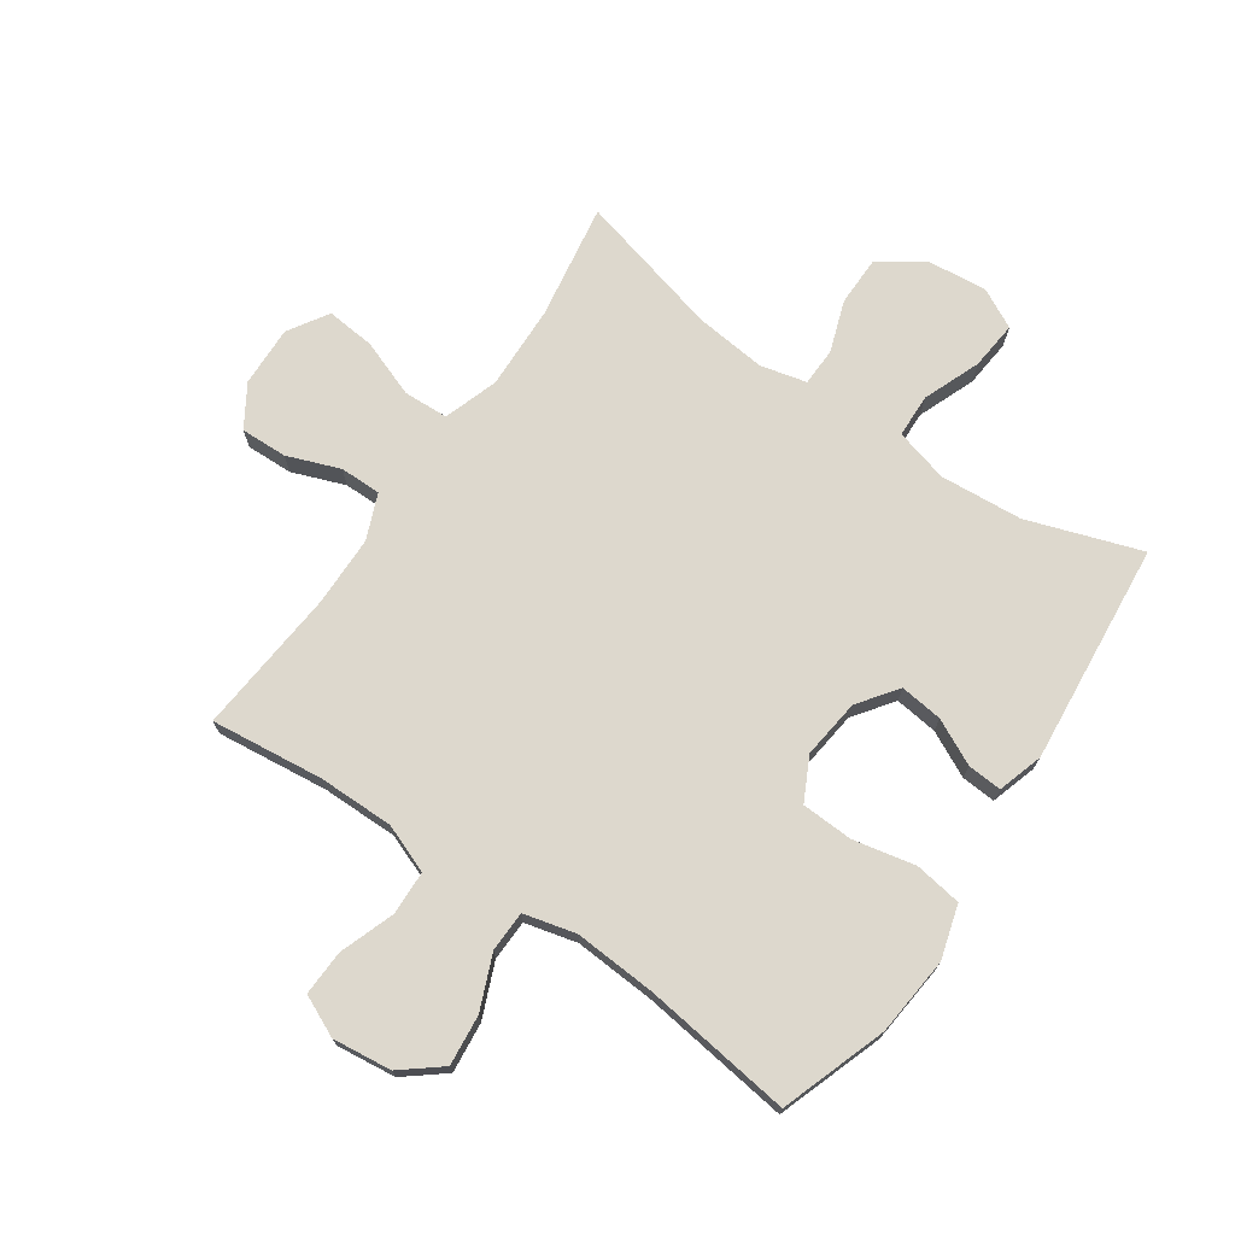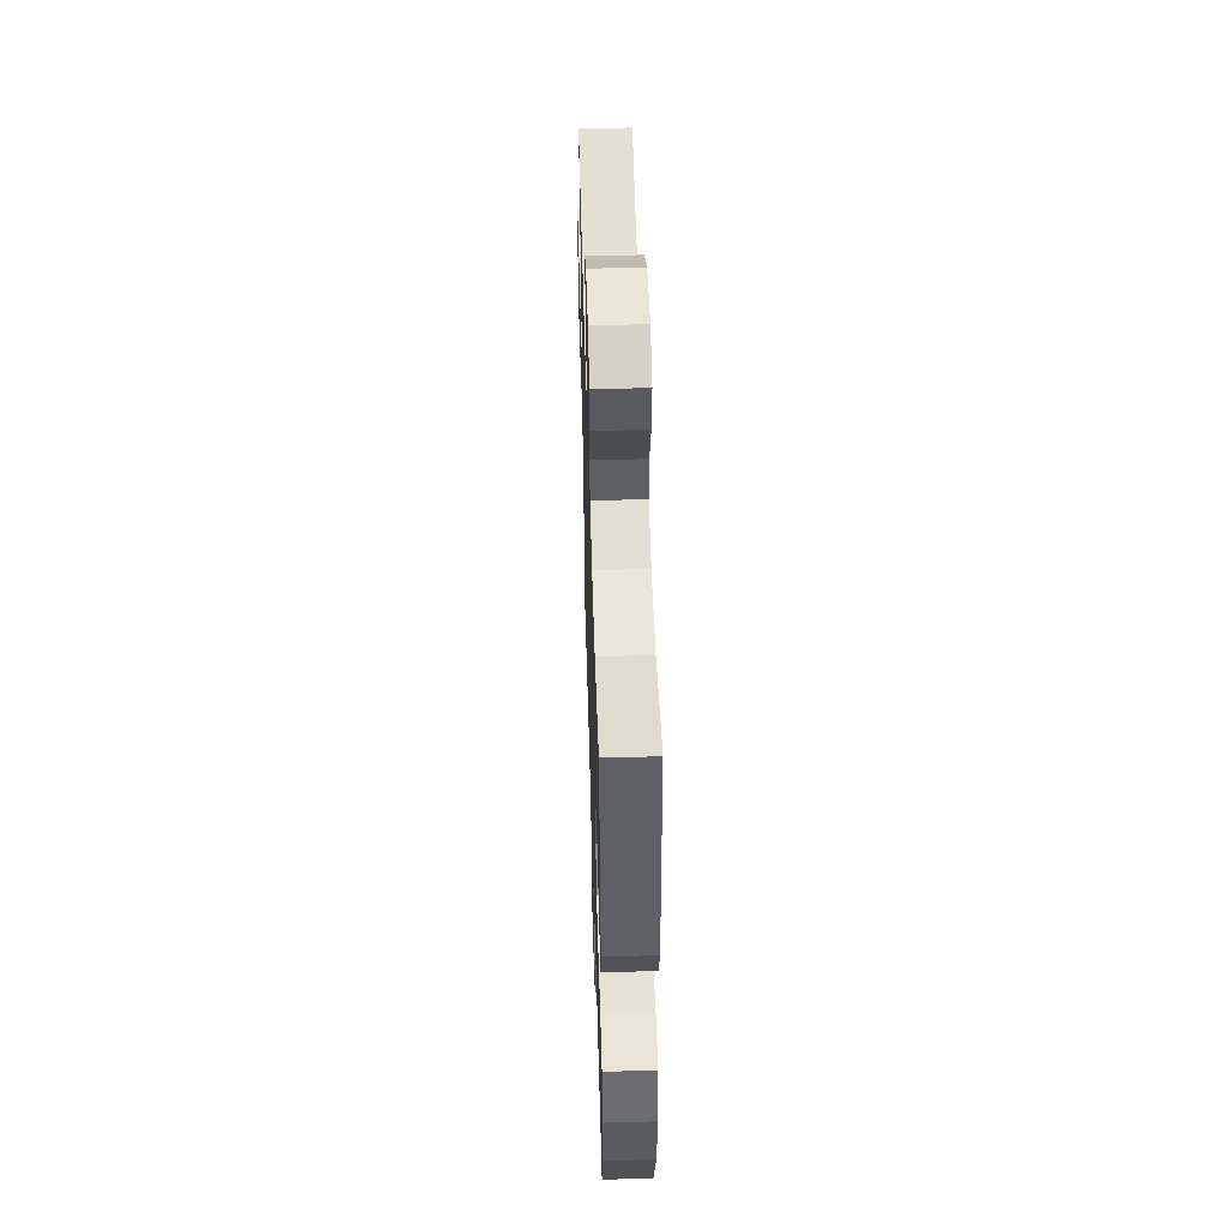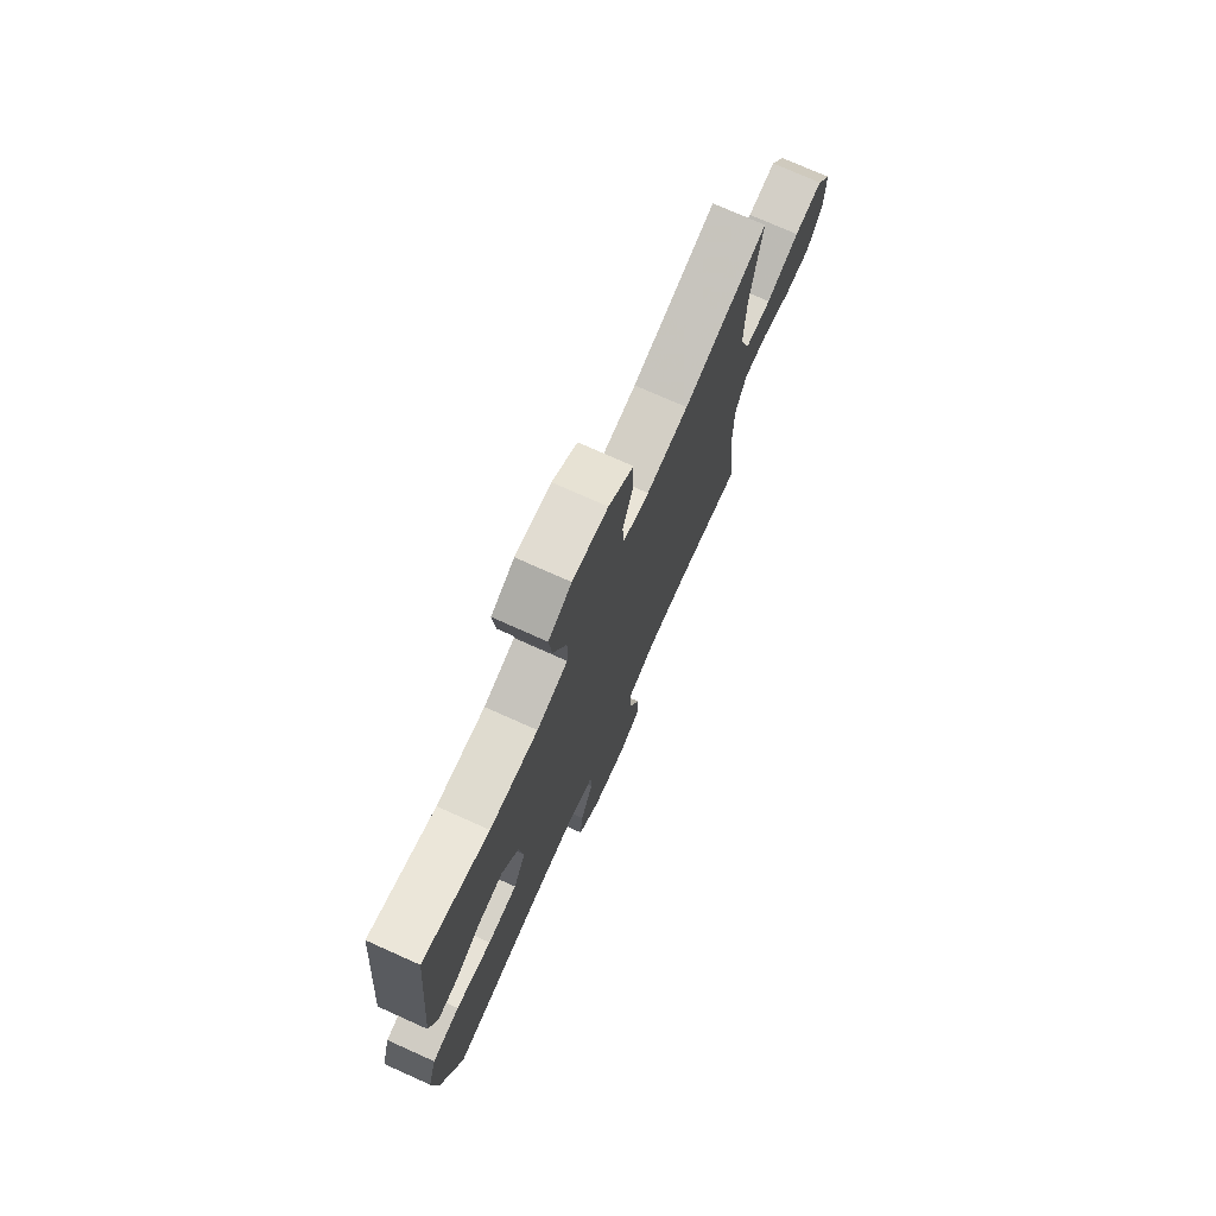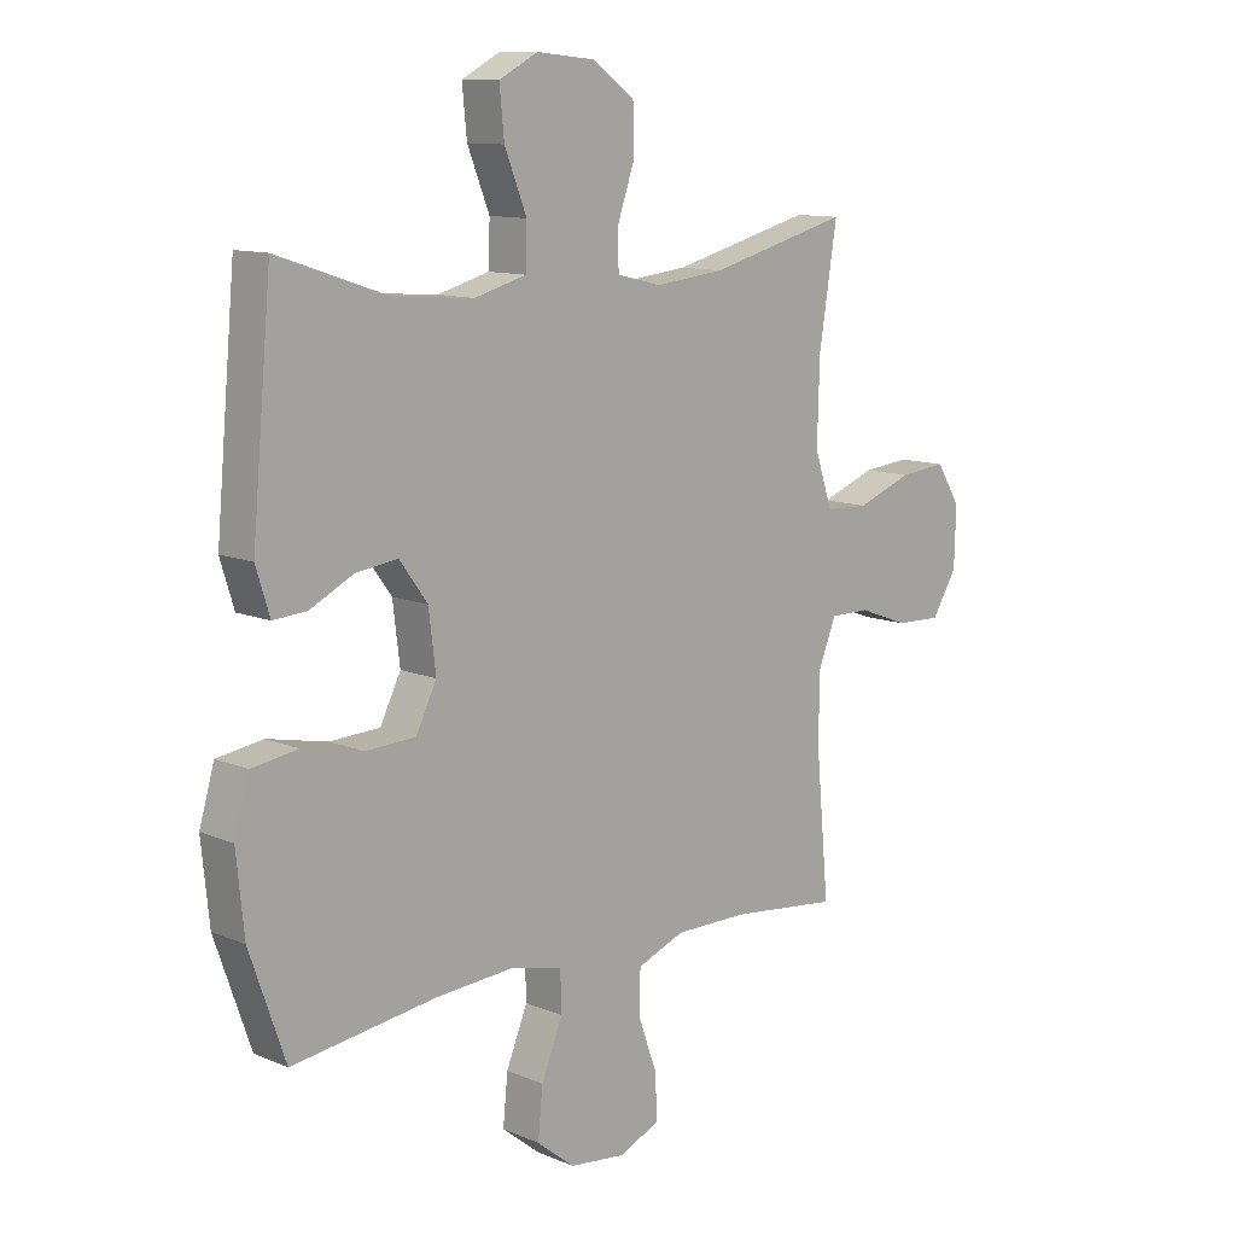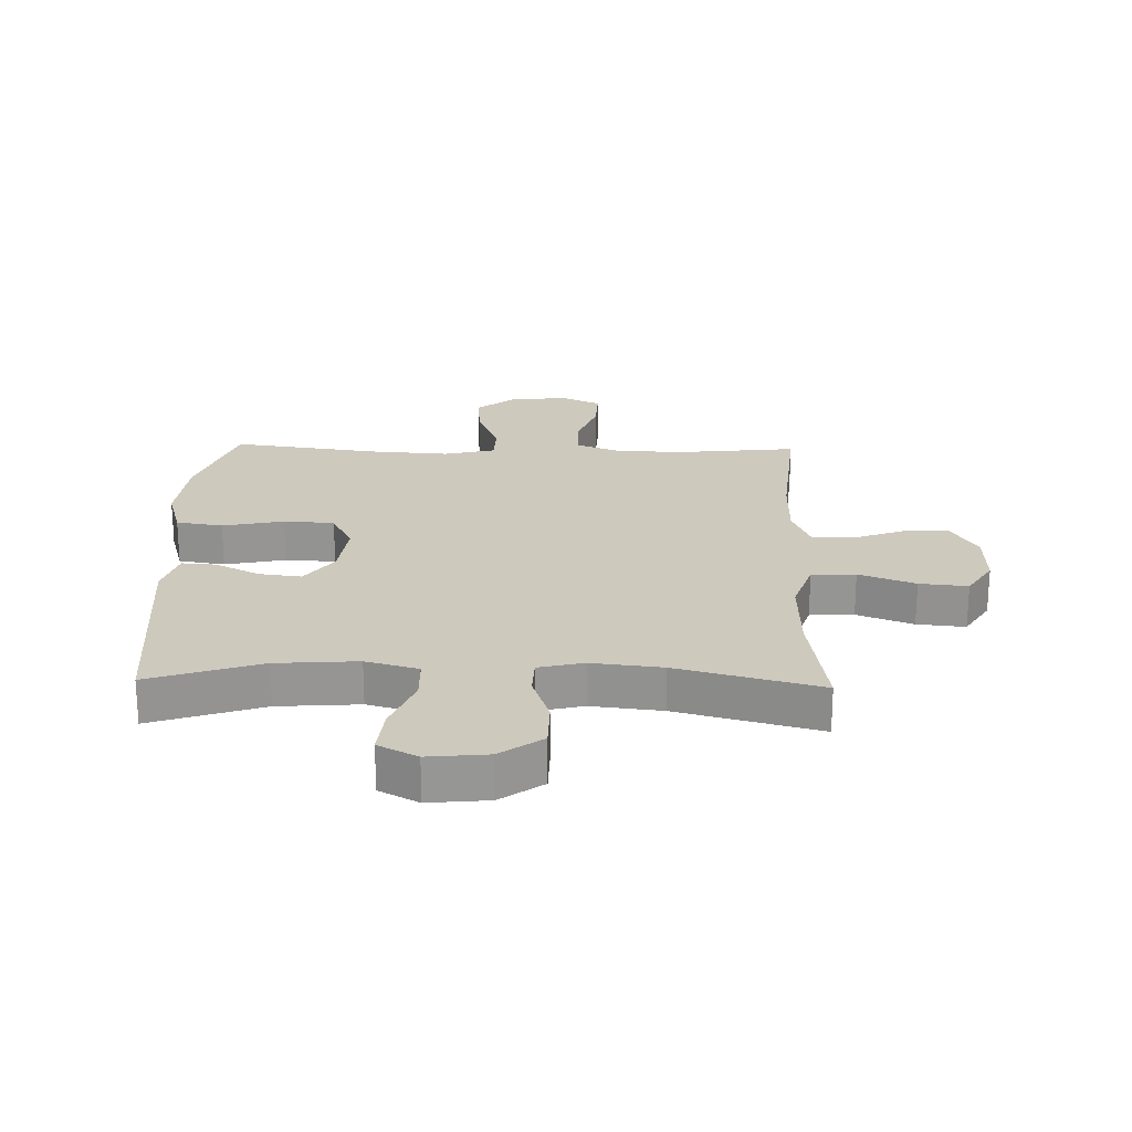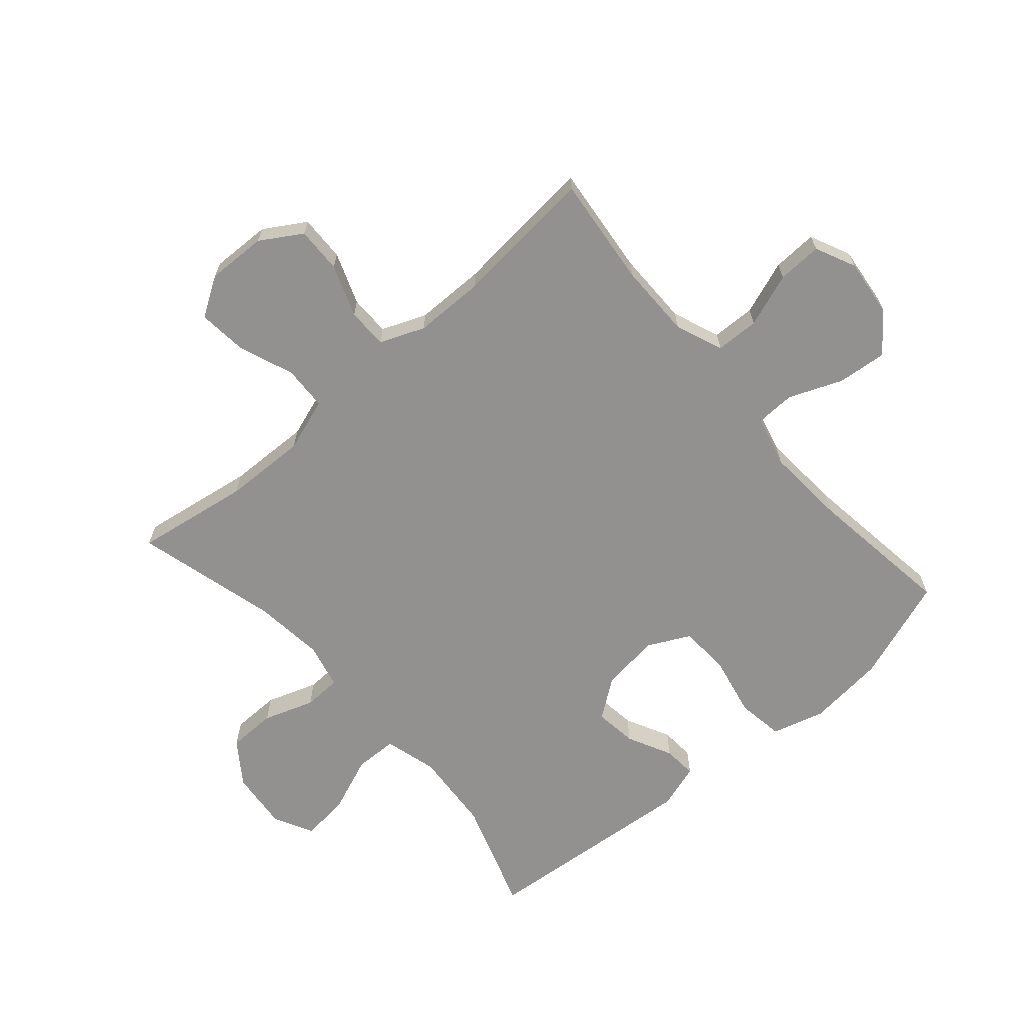
<metadata>
{"format":"obj","ext":"obj","renderer":"f3d","projection":"perspective","resolution":1024,"background":"white","views":[{"elev":72.3,"azim":-145.7,"up":"+Y"},{"elev":52.1,"azim":-91.7,"up":"+Z"},{"elev":74.8,"azim":-65.9,"up":"+Z"},{"elev":11.3,"azim":-44.5,"up":"+Z"},{"elev":22.7,"azim":1.5,"up":"+Y"},{"elev":-66.1,"azim":131.0,"up":"+Y"}]}
</metadata>
<code>
v 0.5 0.07 0.5
v 0.47 0.07 0.311
v 0.466 0.07 0.174
v 0.496 0.07 0.085
v 0.569 0.07 0.082
v 0.662 0.07 0.117
v 0.742 0.07 0.125
v 0.783 0.07 0.06
v 0.78 0.07 -0.039
v 0.738 0.07 -0.107
v 0.662 0.07 -0.105
v 0.576 0.07 -0.073
v 0.509 0.07 -0.073
v 0.479 0.07 -0.147
v 0.478 0.07 -0.263
v 0.5 0.07 -0.5
v 0.316 0.07 -0.48
v 0.193 0.07 -0.48
v 0.114 0.07 -0.511
v 0.112 0.07 -0.583
v 0.144 0.07 -0.672
v 0.147 0.07 -0.746
v 0.08 0.07 -0.777
v -0.016 0.07 -0.766
v -0.08 0.07 -0.715
v -0.072 0.07 -0.633
v -0.036 0.07 -0.545
v -0.038 0.07 -0.479
v -0.123 0.07 -0.458
v -0.256 0.07 -0.467
v -0.5 0.07 -0.5
v -0.56 0.07 -0.328
v -0.573 0.07 -0.199
v -0.548 0.07 -0.112
v -0.471 0.07 -0.1
v -0.37 0.07 -0.121
v -0.286 0.07 -0.117
v -0.251 0.07 -0.047
v -0.263 0.07 0.05
v -0.31 0.07 0.114
v -0.38 0.07 0.105
v -0.454 0.07 0.068
v -0.51 0.07 0.064
v -0.533 0.07 0.138
v -0.5 0.07 0.5
v -0.315 0.07 0.438
v -0.18 0.07 0.428
v -0.093 0.07 0.452
v -0.091 0.07 0.523
v -0.128 0.07 0.616
v -0.136 0.07 0.695
v -0.071 0.07 0.729
v 0.028 0.07 0.719
v 0.098 0.07 0.669
v 0.099 0.07 0.589
v 0.07 0.07 0.505
v 0.072 0.07 0.443
v 0.147 0.07 0.425
v 0.264 0.07 0.438
v 0.5 0 0.5
v 0.47 0 0.311
v 0.466 0 0.174
v 0.496 0 0.085
v 0.569 0 0.082
v 0.662 0 0.117
v 0.742 0 0.125
v 0.783 0 0.06
v 0.78 0 -0.039
v 0.738 0 -0.107
v 0.662 0 -0.105
v 0.576 0 -0.073
v 0.509 0 -0.073
v 0.479 0 -0.147
v 0.478 0 -0.263
v 0.5 0 -0.5
v 0.316 0 -0.48
v 0.193 0 -0.48
v 0.114 0 -0.511
v 0.112 0 -0.583
v 0.144 0 -0.672
v 0.147 0 -0.746
v 0.08 0 -0.777
v -0.016 0 -0.766
v -0.08 0 -0.715
v -0.072 0 -0.633
v -0.036 0 -0.545
v -0.038 0 -0.479
v -0.123 0 -0.458
v -0.256 0 -0.467
v -0.5 0 -0.5
v -0.56 0 -0.328
v -0.573 0 -0.199
v -0.548 0 -0.112
v -0.471 0 -0.1
v -0.37 0 -0.121
v -0.286 0 -0.117
v -0.251 0 -0.047
v -0.263 0 0.05
v -0.31 0 0.114
v -0.38 0 0.105
v -0.454 0 0.068
v -0.51 0 0.064
v -0.533 0 0.138
v -0.5 0 0.5
v -0.315 0 0.438
v -0.18 0 0.428
v -0.093 0 0.452
v -0.091 0 0.523
v -0.128 0 0.616
v -0.136 0 0.695
v -0.071 0 0.729
v 0.028 0 0.719
v 0.098 0 0.669
v 0.099 0 0.589
v 0.07 0 0.505
v 0.072 0 0.443
v 0.147 0 0.425
v 0.264 0 0.438
f 54 55 56
f 53 54 56
f 52 53 56
f 51 52 56
f 50 51 56
f 49 50 56
f 48 49 56 57
f 47 48 57 58
f 44 45 46
f 43 44 46
f 42 43 46
f 41 42 46
f 40 41 46 47
f 39 40 47 58
f 34 35 36
f 33 34 36
f 32 33 36
f 31 32 36
f 30 31 36
f 29 30 36 37
f 28 29 37 38
f 25 26 27
f 24 25 27
f 23 24 27
f 22 23 27
f 21 22 27
f 20 21 27
f 19 20 27 28
f 39 58 59
f 38 39 59
f 28 38 59
f 19 28 59
f 18 19 59
f 10 11 12
f 9 10 12
f 8 9 12
f 7 8 12
f 6 7 12
f 5 6 12
f 4 5 12 13
f 3 4 13 14
f 59 1 2
f 18 59 2
f 17 18 2
f 15 16 17
f 3 14 15 17
f 2 3 17
f 115 114 113
f 115 113 112
f 115 112 111
f 115 111 110
f 115 110 109
f 115 109 108
f 116 115 108 107
f 117 116 107 106
f 105 104 103
f 105 103 102
f 105 102 101
f 105 101 100
f 106 105 100 99
f 117 106 99 98
f 95 94 93
f 95 93 92
f 95 92 91
f 95 91 90
f 95 90 89
f 96 95 89 88
f 97 96 88 87
f 86 85 84
f 86 84 83
f 86 83 82
f 86 82 81
f 86 81 80
f 86 80 79
f 87 86 79 78
f 118 117 98
f 118 98 97
f 118 97 87
f 118 87 78
f 118 78 77
f 71 70 69
f 71 69 68
f 71 68 67
f 71 67 66
f 71 66 65
f 71 65 64
f 72 71 64 63
f 73 72 63 62
f 61 60 118
f 61 118 77
f 61 77 76
f 76 75 74
f 76 74 73 62
f 76 62 61
f 1 60 61 2
f 2 61 62 3
f 3 62 63 4
f 4 63 64 5
f 5 64 65 6
f 6 65 66 7
f 7 66 67 8
f 8 67 68 9
f 9 68 69 10
f 10 69 70 11
f 11 70 71 12
f 12 71 72 13
f 13 72 73 14
f 14 73 74 15
f 15 74 75 16
f 16 75 76 17
f 17 76 77 18
f 18 77 78 19
f 19 78 79 20
f 20 79 80 21
f 21 80 81 22
f 22 81 82 23
f 23 82 83 24
f 24 83 84 25
f 25 84 85 26
f 26 85 86 27
f 27 86 87 28
f 28 87 88 29
f 29 88 89 30
f 30 89 90 31
f 31 90 91 32
f 32 91 92 33
f 33 92 93 34
f 34 93 94 35
f 35 94 95 36
f 36 95 96 37
f 37 96 97 38
f 38 97 98 39
f 39 98 99 40
f 40 99 100 41
f 41 100 101 42
f 42 101 102 43
f 43 102 103 44
f 44 103 104 45
f 45 104 105 46
f 46 105 106 47
f 47 106 107 48
f 48 107 108 49
f 49 108 109 50
f 50 109 110 51
f 51 110 111 52
f 52 111 112 53
f 53 112 113 54
f 54 113 114 55
f 55 114 115 56
f 56 115 116 57
f 57 116 117 58
f 58 117 118 59
f 59 118 60 1

</code>
